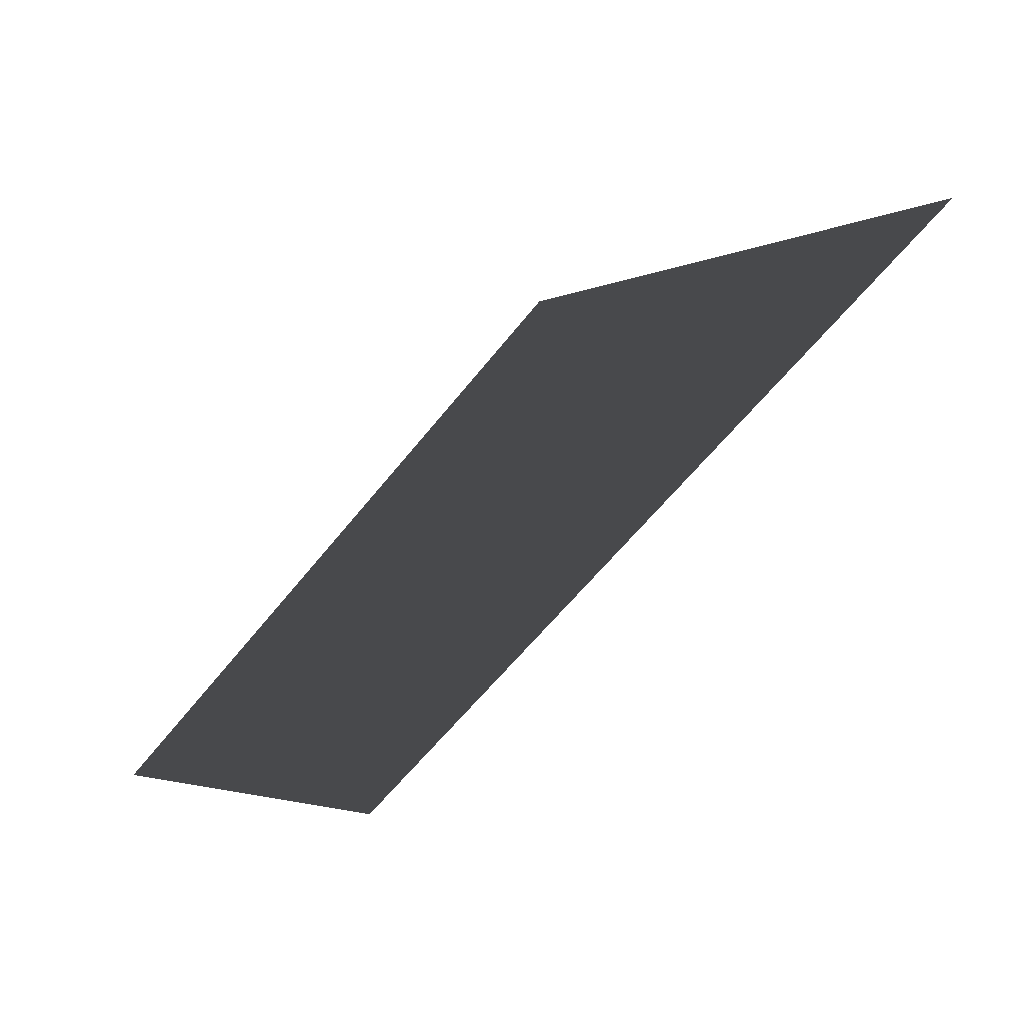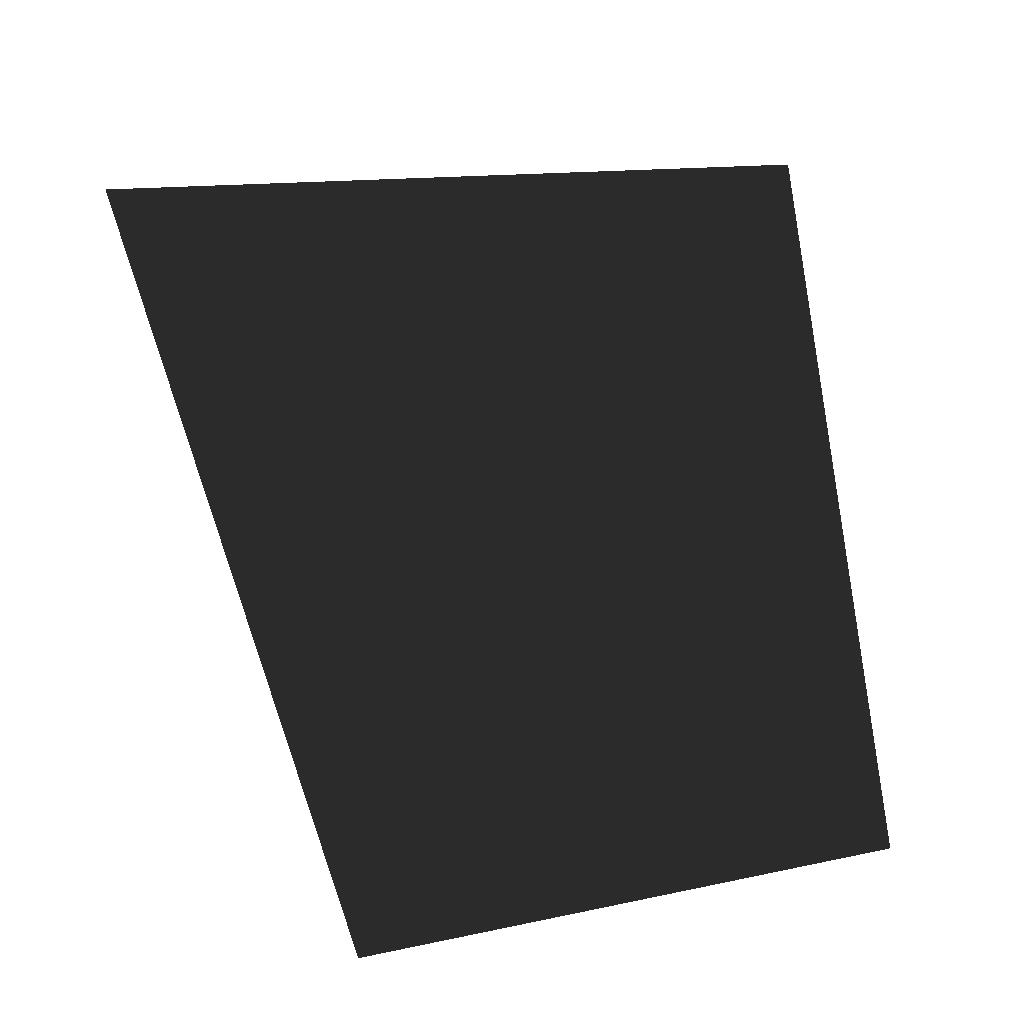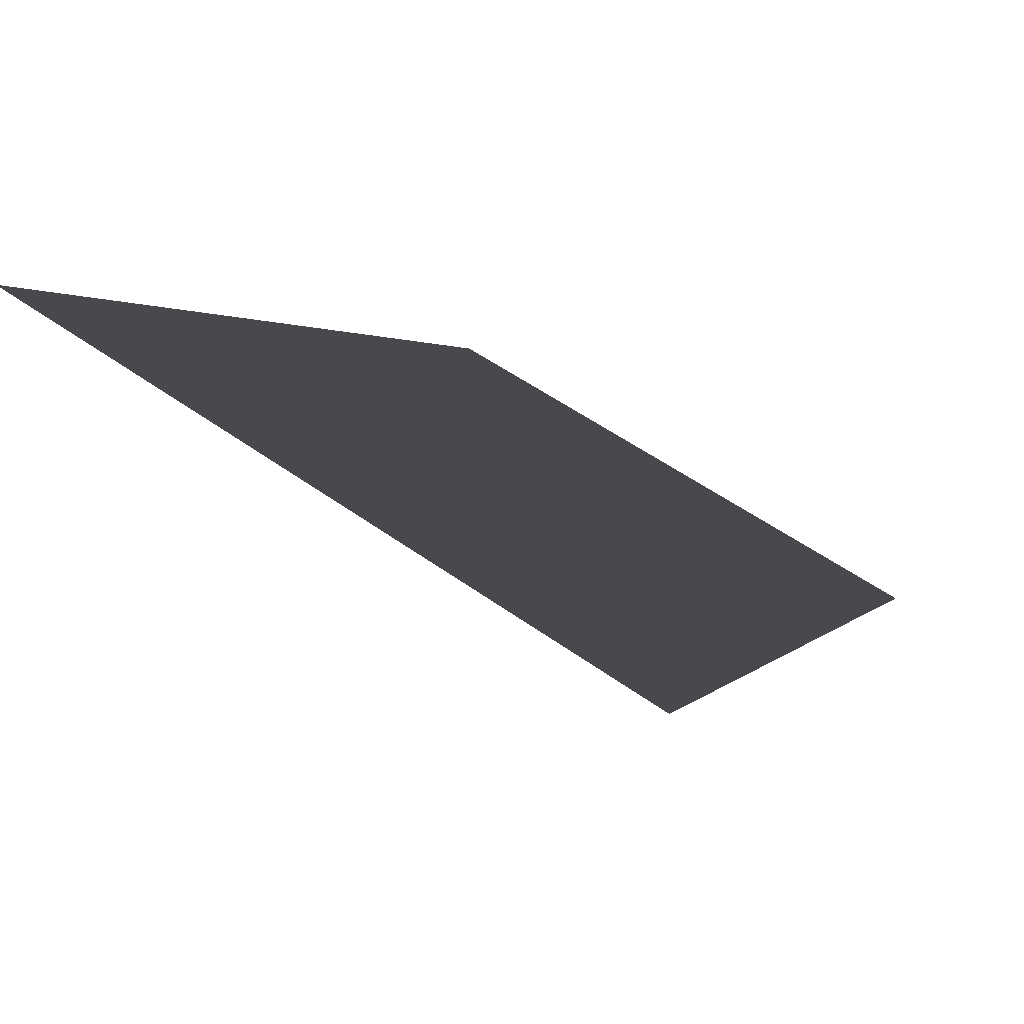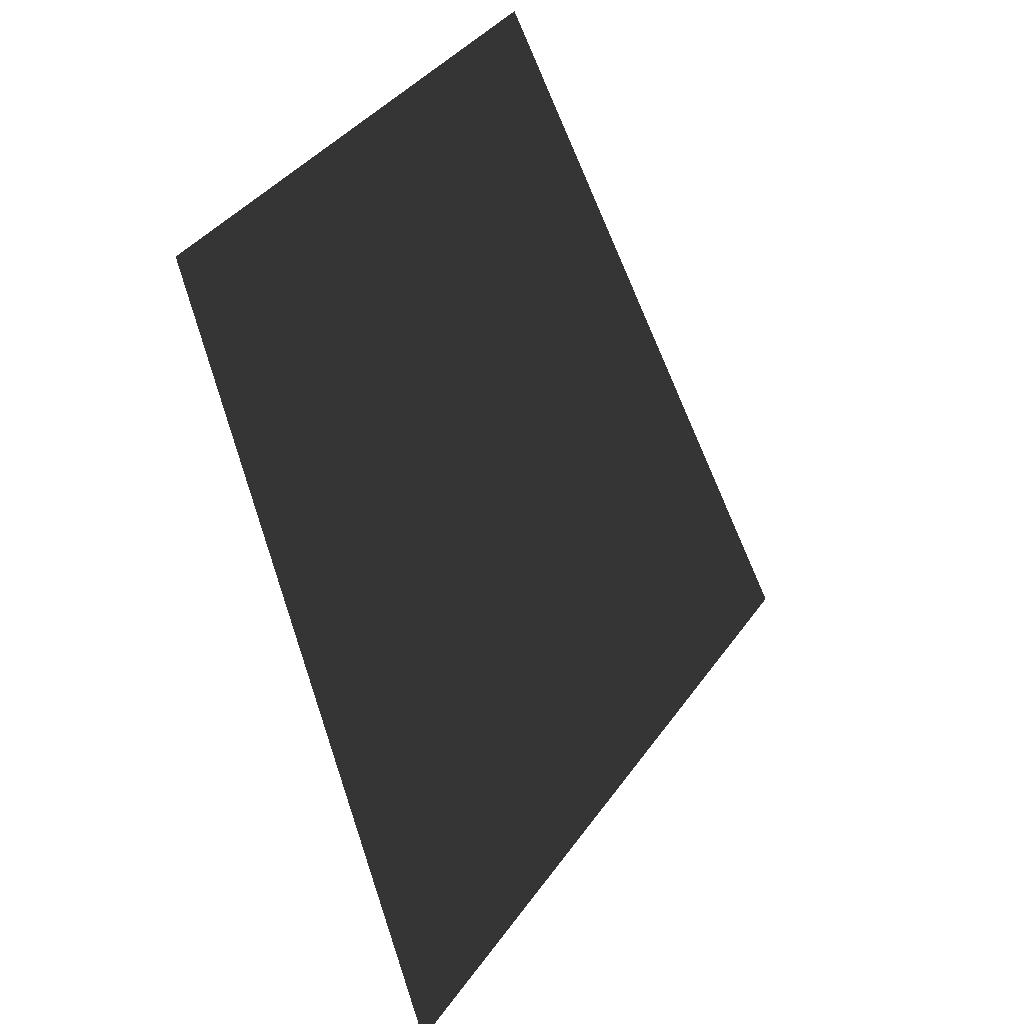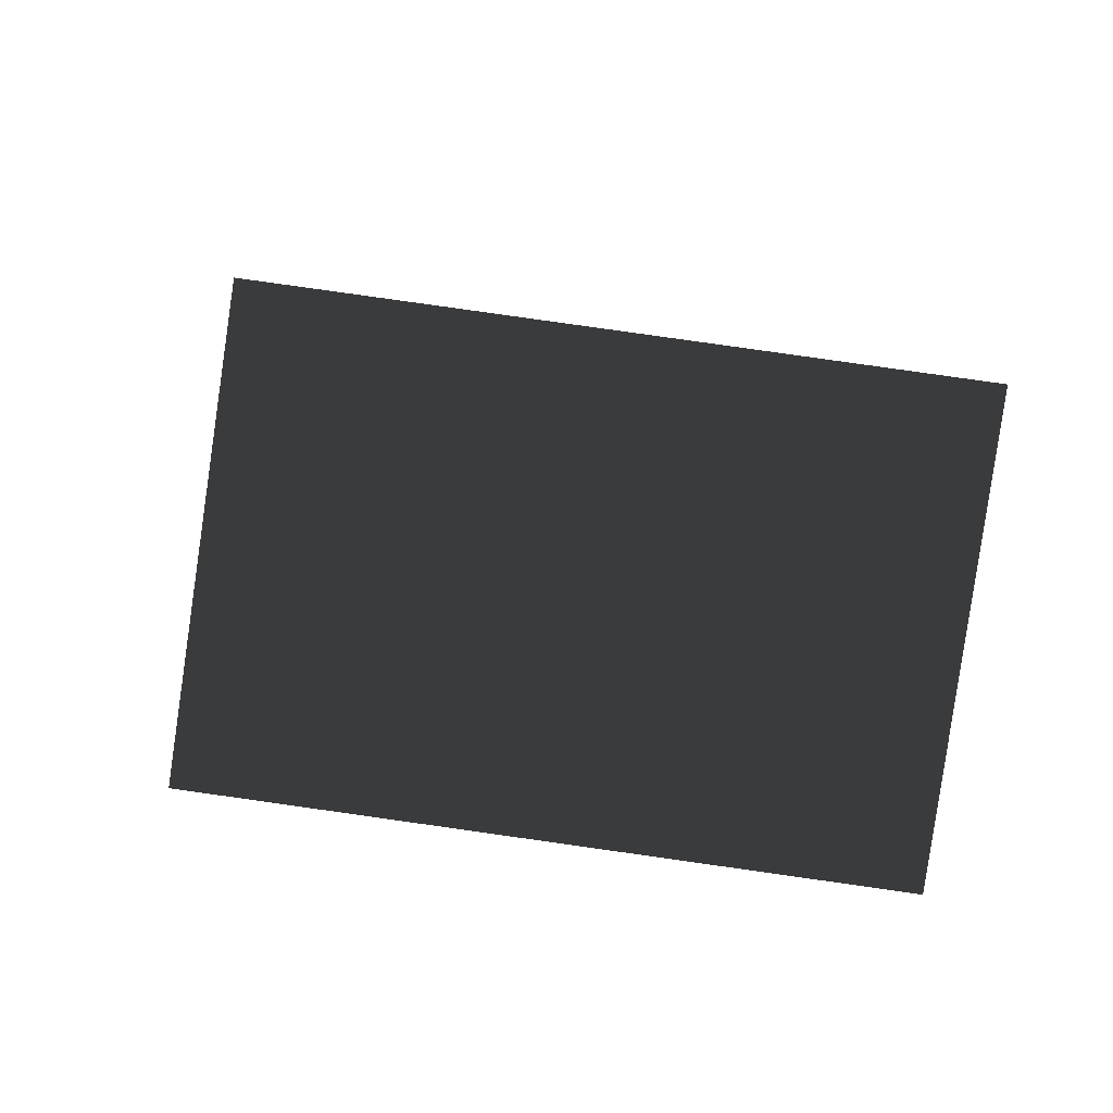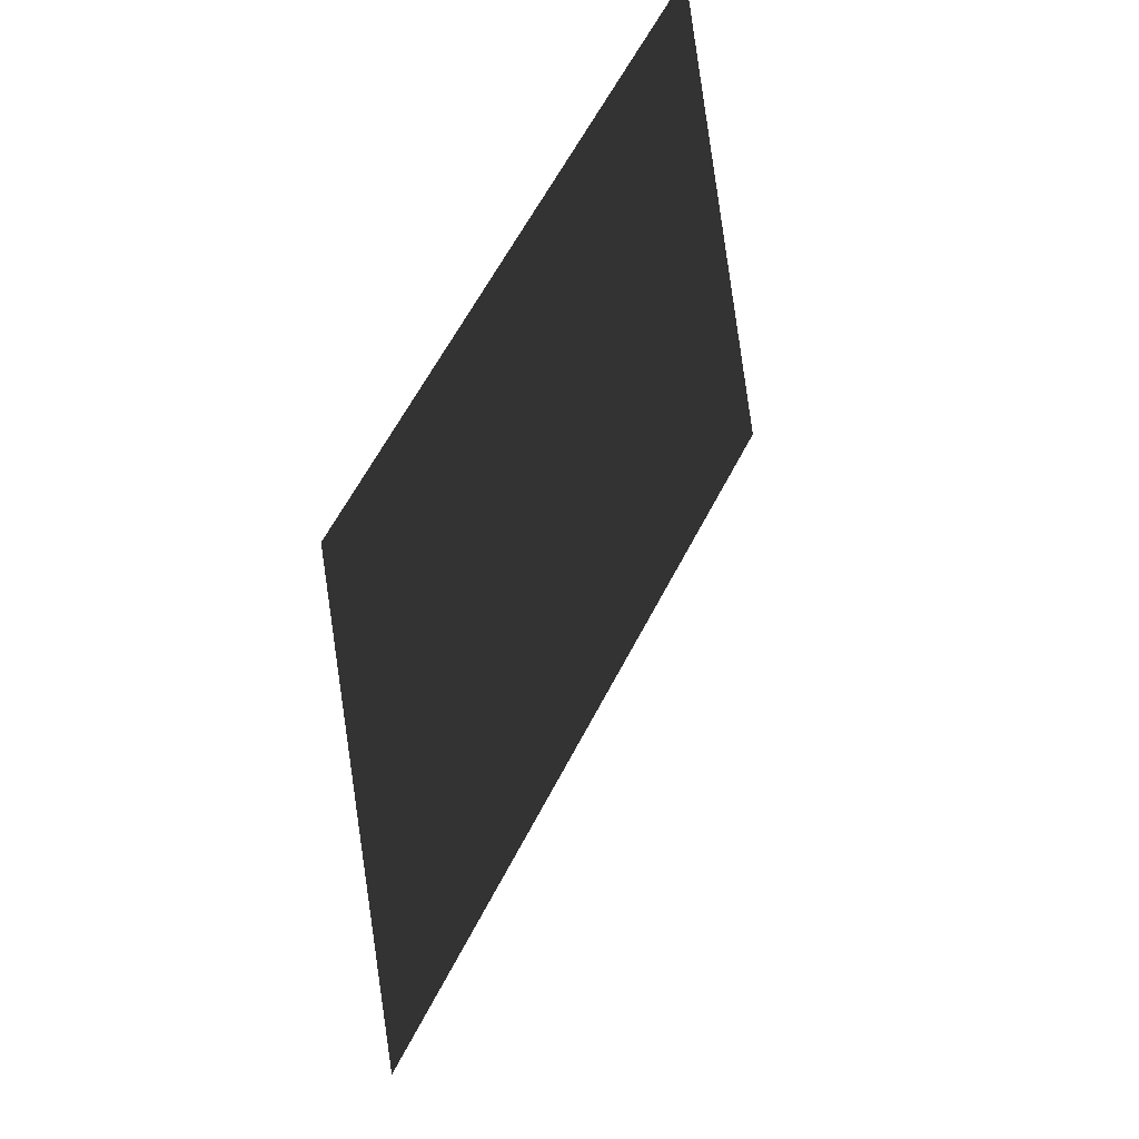
<metadata>
{"format":"obj","ext":"obj","renderer":"f3d","projection":"perspective","resolution":1024,"background":"white","views":[{"elev":-11.6,"azim":-0.3,"up":"+Y"},{"elev":27.6,"azim":-91.7,"up":"+Y"},{"elev":61.9,"azim":155.5,"up":"+Y"},{"elev":-55.0,"azim":-20.1,"up":"+Z"},{"elev":-11.8,"azim":-63.6,"up":"+Y"},{"elev":-21.8,"azim":-35.2,"up":"+Z"}]}
</metadata>
<code>
o #ID301
v -0.08976 -0.01411 -0.006185
v -0.09548 -0.02031 -0.005425
v -0.09377 -0.01288 -0.01402
v -0.09854 -0.01937 -0.01141
v -0.09548 -0.02031 -0.005425
v -0.09377 -0.01288 -0.01402
v -0.09854 -0.01937 -0.01141
v -0.08976 -0.01411 -0.006185
f 3 2 1
f 2 3 4
f 7 6 5
f 8 5 6

</code>
